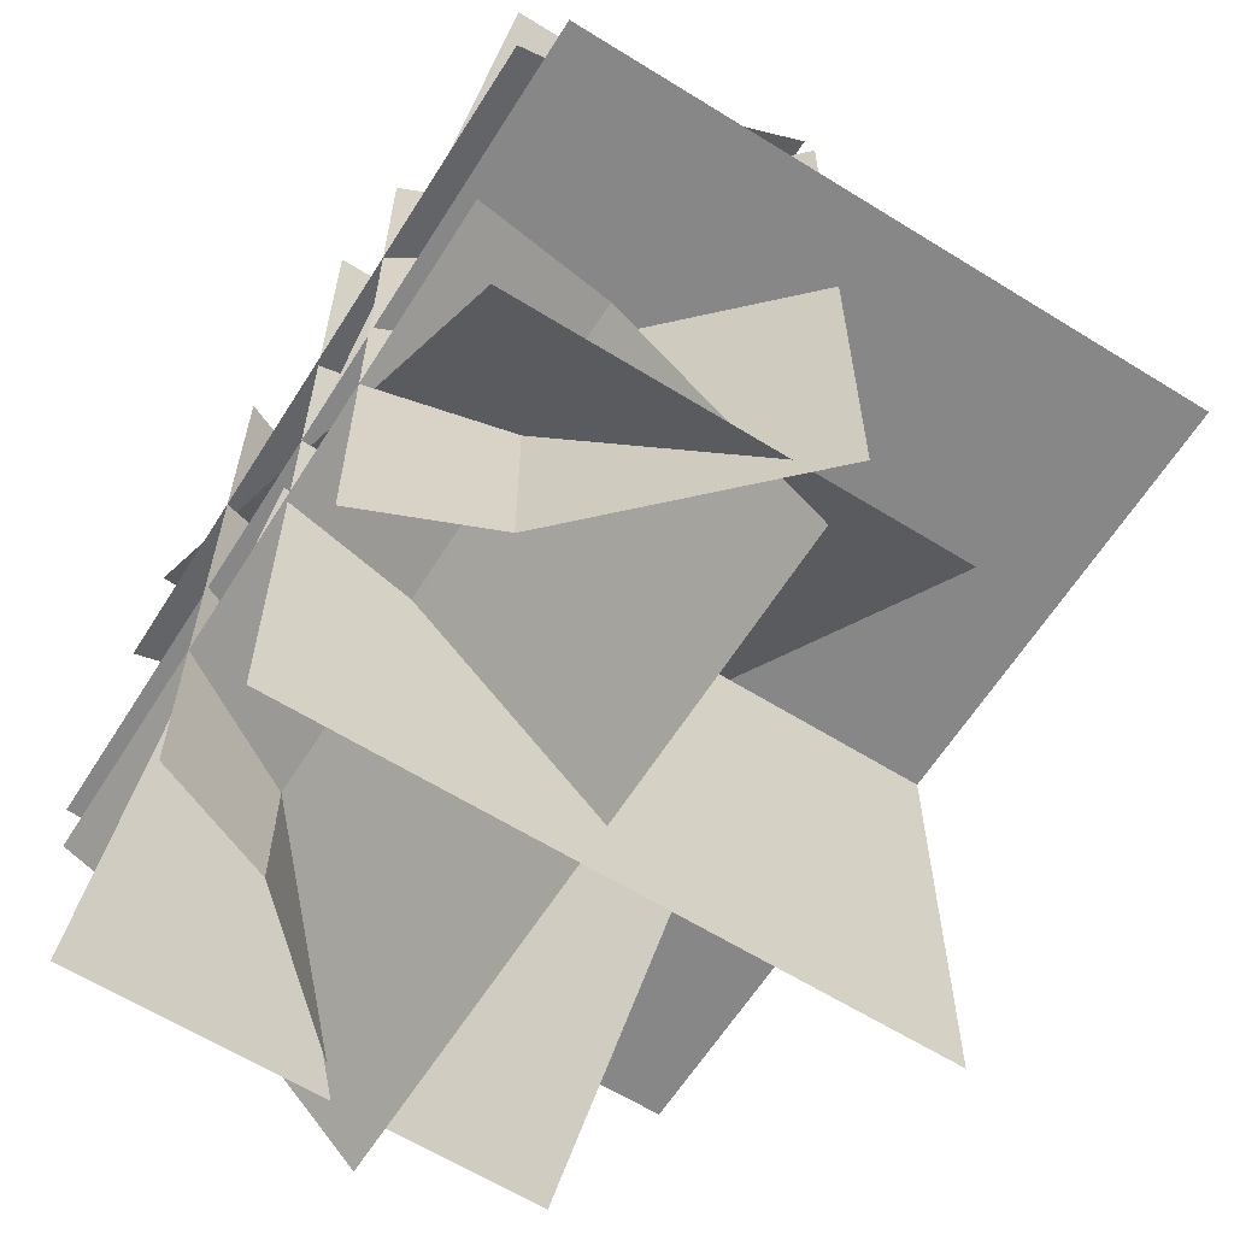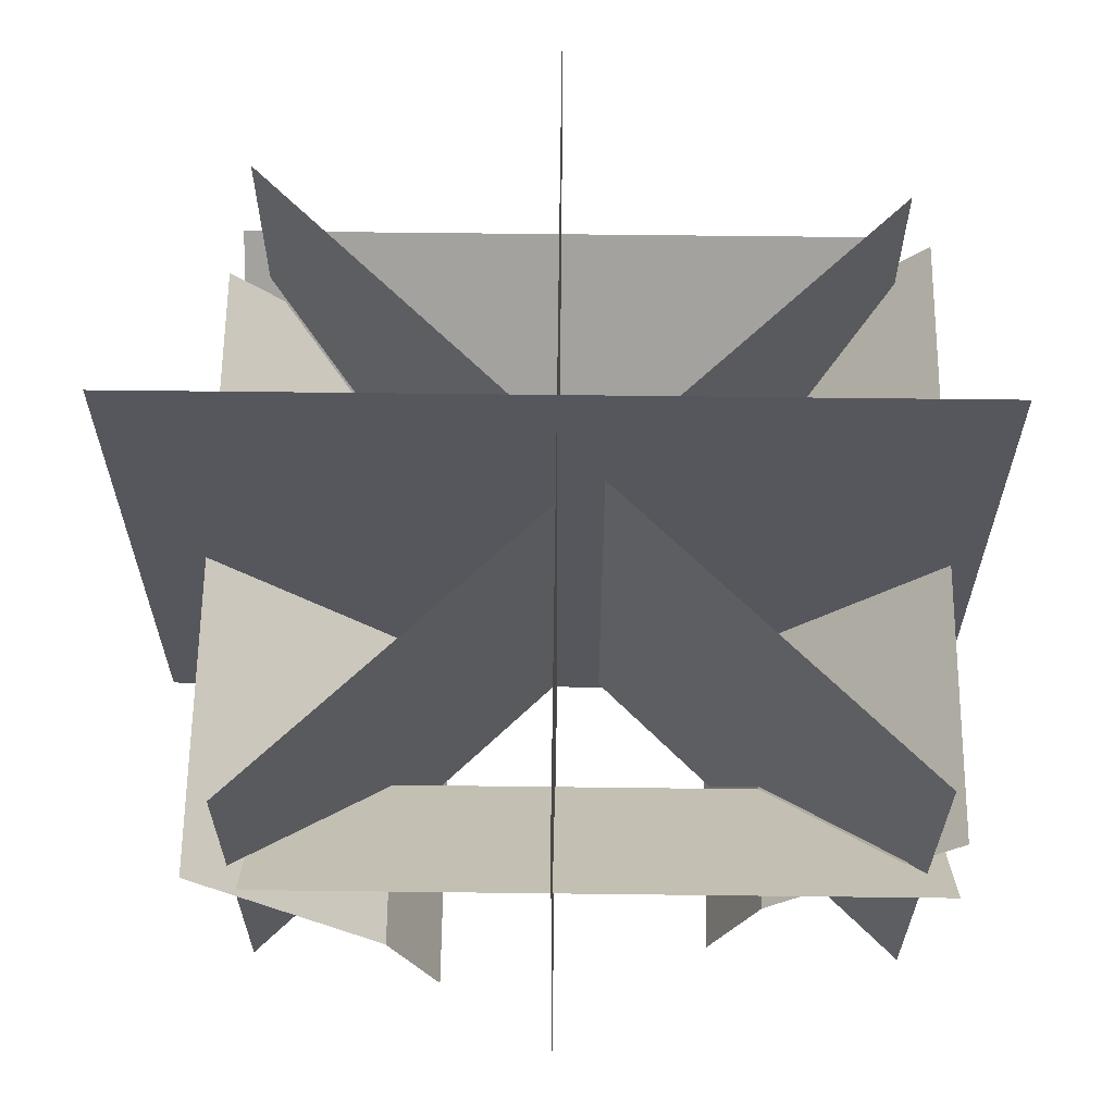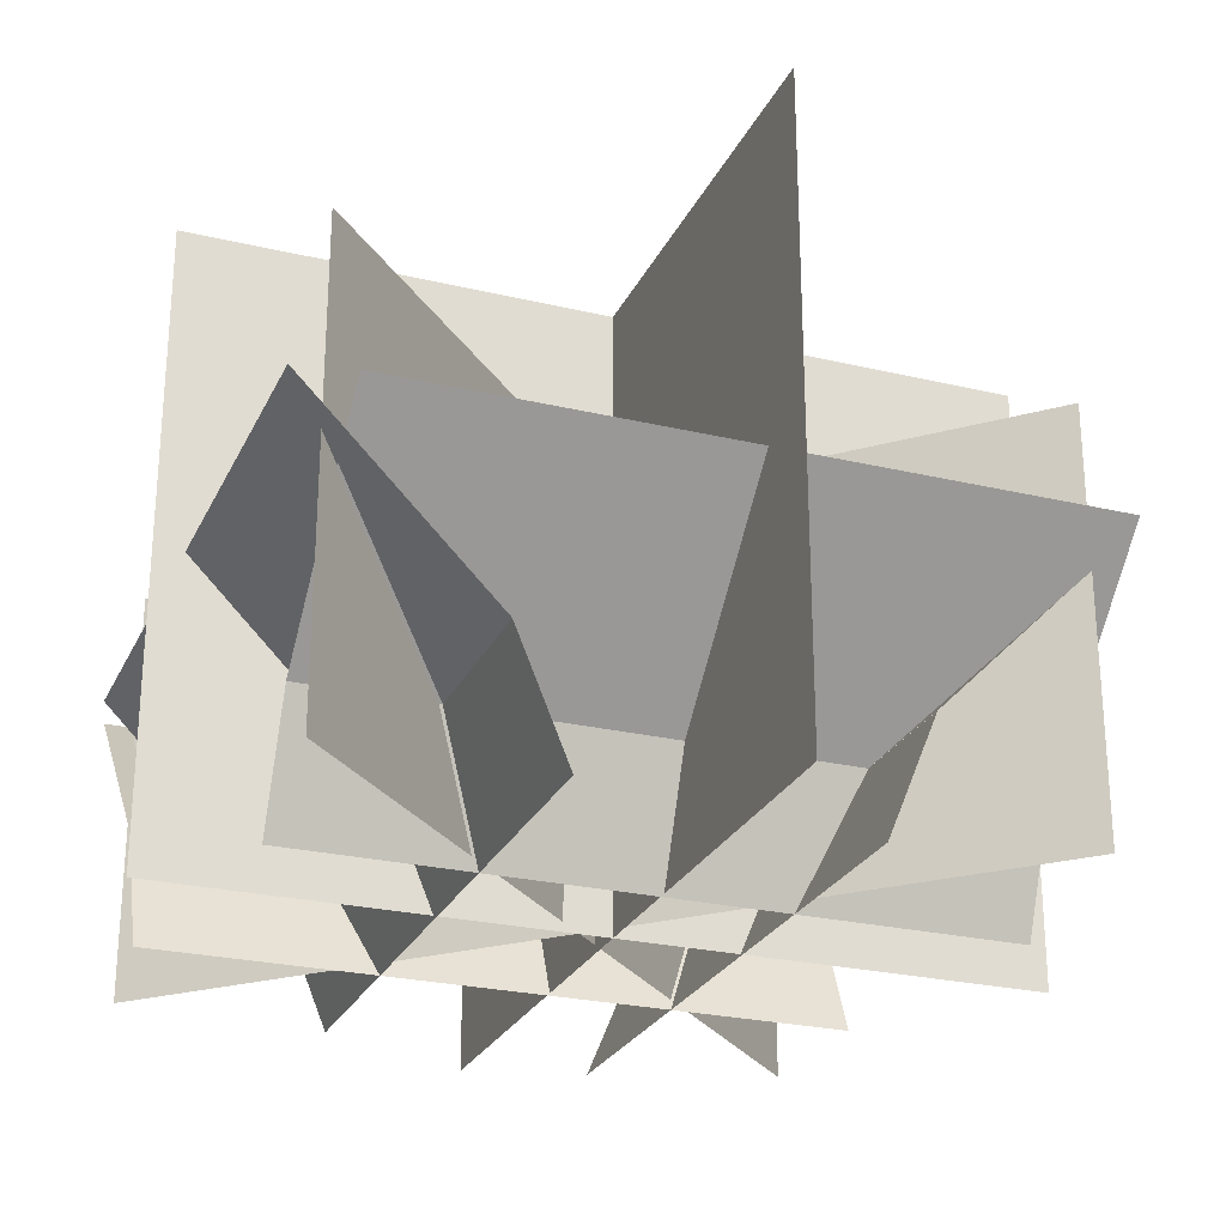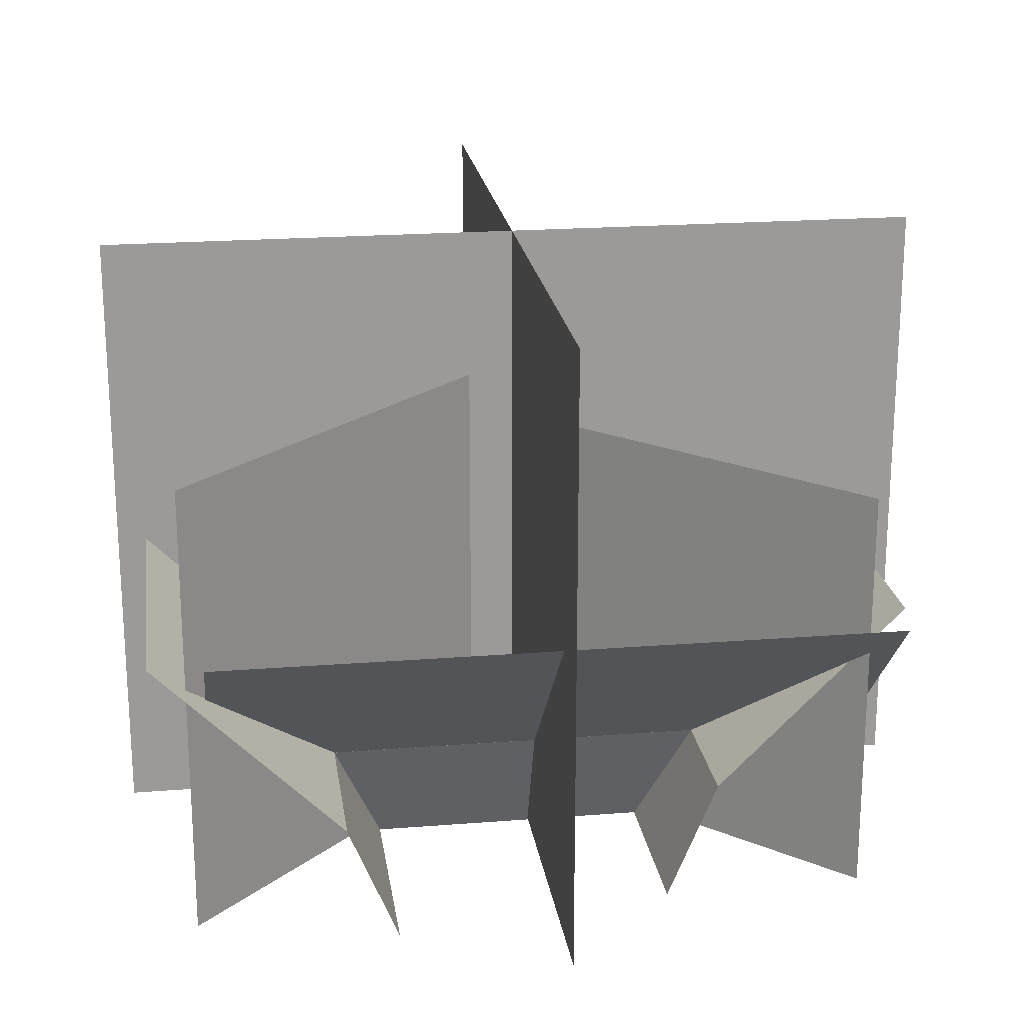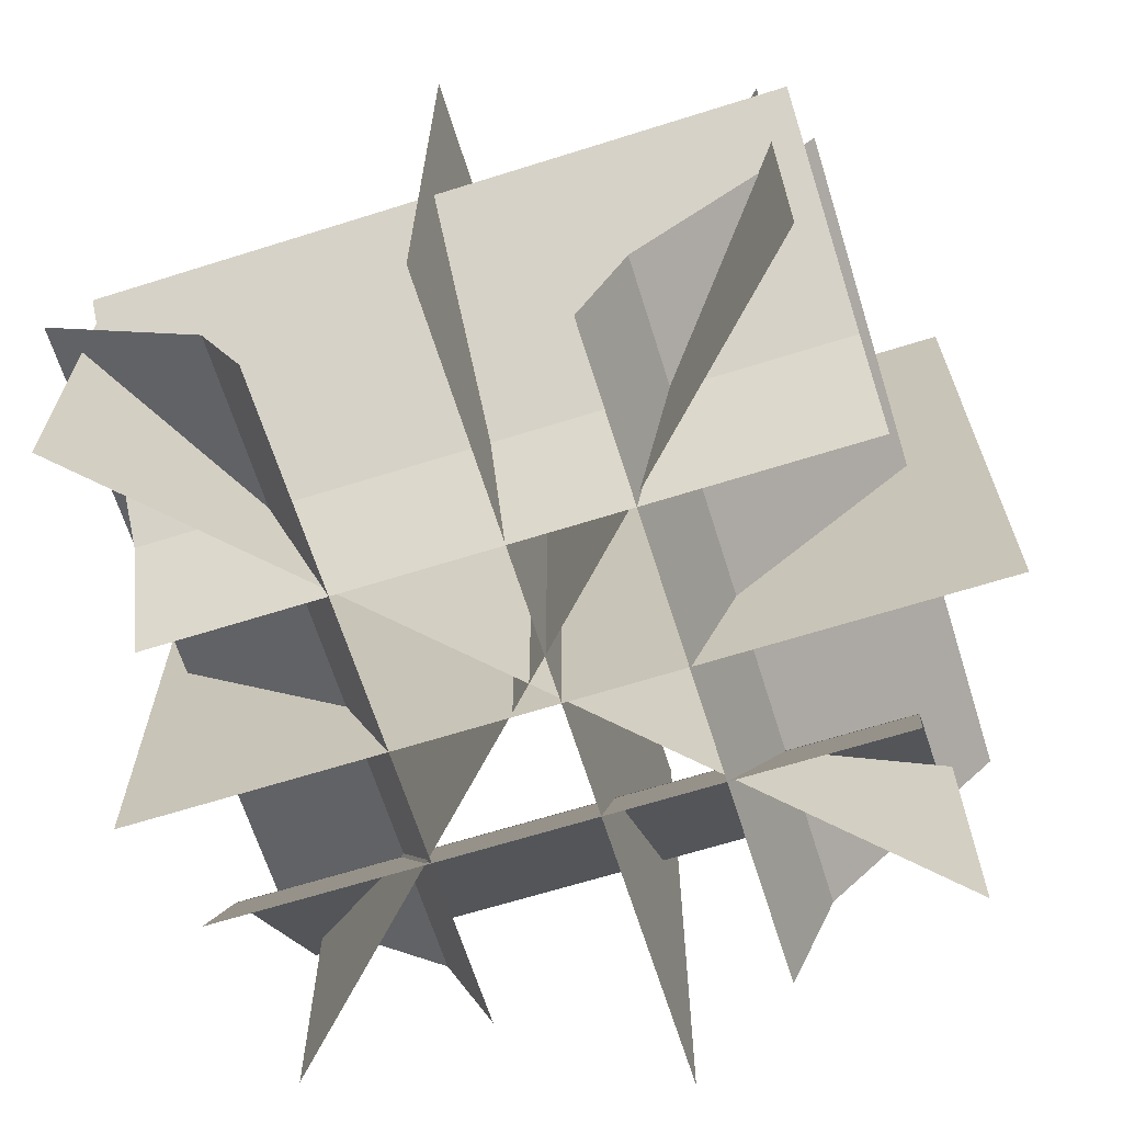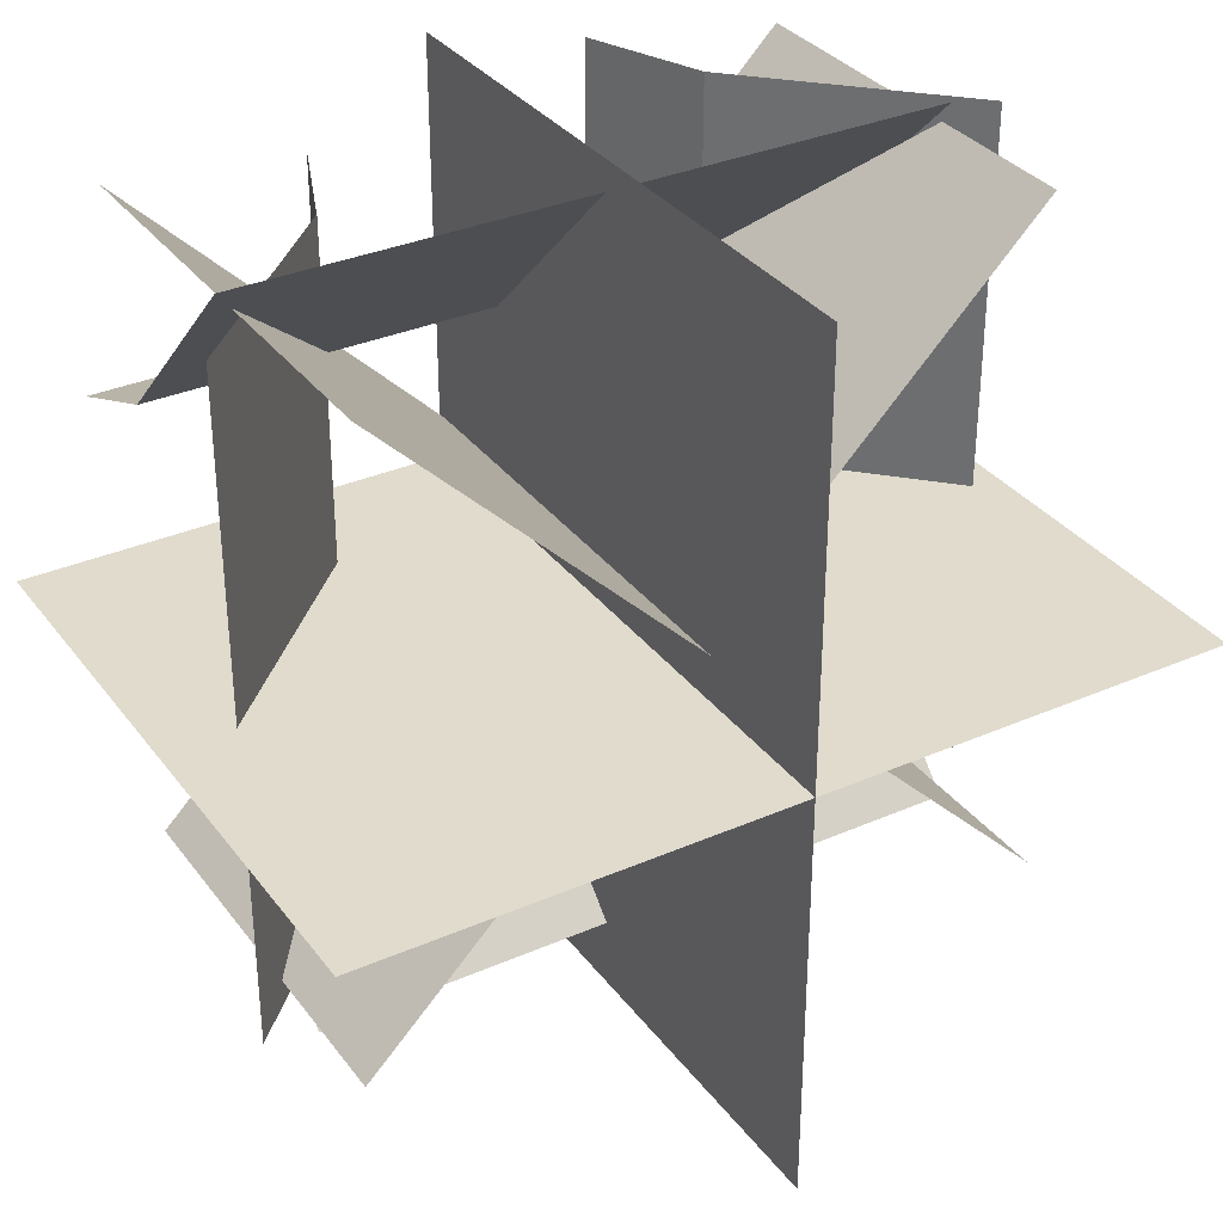
<metadata>
{"format":"obj","ext":"obj","renderer":"f3d","projection":"perspective","resolution":1024,"background":"white","views":[{"elev":-62.6,"azim":57.8,"up":"+Z"},{"elev":62.5,"azim":-179.3,"up":"+Y"},{"elev":-25.6,"azim":69.2,"up":"+Y"},{"elev":20.9,"azim":81.9,"up":"+Y"},{"elev":-66.2,"azim":17.5,"up":"+Y"},{"elev":33.3,"azim":149.0,"up":"+Z"}]}
</metadata>
<code>
o cube
v 0.5912 -0.2666 -0.3333
v 0.5912 -0.2666 -0.3333
v 0.5912 -0.5053 -0.2344
v 0.5912 -0.5053 -0.2344
v -0.7601 -0.2666 -0.3333
v -0.7601 -0.2666 -0.3333
v -0.7601 -0.5053 -0.2344
v -0.7601 -0.5053 -0.2344
f 4 7 5 2
f 8 3 1 6
o cube
v 0.5912 0.09883 -0.6982
v 0.5912 0.09883 -0.6982
v 0.5912 -0.2667 -0.3327
v 0.5912 -0.2667 -0.3327
v -0.7601 0.09883 -0.6982
v -0.7601 0.09883 -0.6982
v -0.7601 -0.2667 -0.3327
v -0.7601 -0.2667 -0.3327
f 12 15 13 10
f 16 11 9 14
o cube
v 0.6982 0.09883 0.6757
v 0.6982 0.09883 -0.6757
v 0.3327 -0.2667 0.6757
v 0.3327 -0.2667 -0.6757
v 0.6982 0.09883 -0.6757
v 0.6982 0.09883 0.6757
v 0.3327 -0.2667 -0.6757
v 0.3327 -0.2667 0.6757
f 19 20 18 17
f 23 24 22 21
o cube
v 0.3333 -0.2666 0.6757
v 0.3333 -0.2666 -0.6757
v 0.2344 -0.5053 0.6757
v 0.2344 -0.5053 -0.6757
v 0.3333 -0.2666 -0.6757
v 0.3333 -0.2666 0.6757
v 0.2344 -0.5053 -0.6757
v 0.2344 -0.5053 0.6757
f 27 28 26 25
f 31 32 30 29
o cube
v 0.6757 -0.2666 0.4177
v 0.6757 -0.2666 0.4177
v 0.6757 -0.5053 0.3188
v 0.6757 -0.5053 0.3188
v -0.6757 -0.2666 0.4177
v -0.6757 -0.2666 0.4177
v -0.6757 -0.5053 0.3188
v -0.6757 -0.5053 0.3188
f 36 39 37 34
f 40 35 33 38
o cube
v 0.6757 0.09883 0.7827
v 0.6757 0.09883 0.7827
v 0.6757 -0.2667 0.4172
v 0.6757 -0.2667 0.4172
v -0.6757 0.09883 0.7827
v -0.6757 0.09883 0.7827
v -0.6757 -0.2667 0.4172
v -0.6757 -0.2667 0.4172
f 44 47 45 42
f 48 43 41 46
o cube
v -0.7827 0.09883 0.7601
v -0.7827 0.09883 -0.5912
v -0.4172 -0.2667 0.7601
v -0.4172 -0.2667 -0.5912
v -0.7827 0.09883 -0.5912
v -0.7827 0.09883 0.7601
v -0.4172 -0.2667 -0.5912
v -0.4172 -0.2667 0.7601
f 51 52 50 49
f 55 56 54 53
o cube
v -0.4177 -0.2666 0.7601
v -0.4177 -0.2666 -0.5912
v -0.3188 -0.5053 0.7601
v -0.3188 -0.5053 -0.5912
v -0.4177 -0.2666 -0.5912
v -0.4177 -0.2666 0.7601
v -0.3188 -0.5053 -0.5912
v -0.3188 -0.5053 0.7601
f 59 60 58 57
f 63 64 62 61
o cube
v -0.7122 0.3446 0.7122
v 0.6215 0.3446 -0.6215
v -0.7122 -0.4824 0.7122
v 0.6215 -0.4824 -0.6215
v 0.6215 0.3446 -0.6215
v -0.7122 0.3446 0.7122
v 0.6215 -0.4824 -0.6215
v -0.7122 -0.4824 0.7122
f 67 68 66 65
f 71 72 70 69
o cube
v 0.6215 0.4308 0.7122
v 0.6215 0.4308 0.7122
v 0.6215 -0.4824 0.7122
v 0.6215 -0.4824 0.7122
v -0.7122 0.4308 -0.6215
v -0.7122 0.4308 -0.6215
v -0.7122 -0.4824 -0.6215
v -0.7122 -0.4824 -0.6215
f 76 79 77 74
f 80 75 73 78
o cube
v 0 0.7375 0.84
v 0 0.7375 -0.84
v 0 -0.5 0.84
v 0 -0.5 -0.84
v 0 0.7375 -0.84
v 0 0.7375 0.84
v 0 -0.5 -0.84
v 0 -0.5 0.84
f 83 84 82 81
f 87 88 86 85
o cube
v 0.84 0.7375 0
v 0.84 0.7375 0
v 0.84 -0.5 0
v 0.84 -0.5 0
v -0.84 0.7375 0
v -0.84 0.7375 0
v -0.84 -0.5 0
v -0.84 -0.5 0
f 92 95 93 90
f 96 91 89 94

</code>
